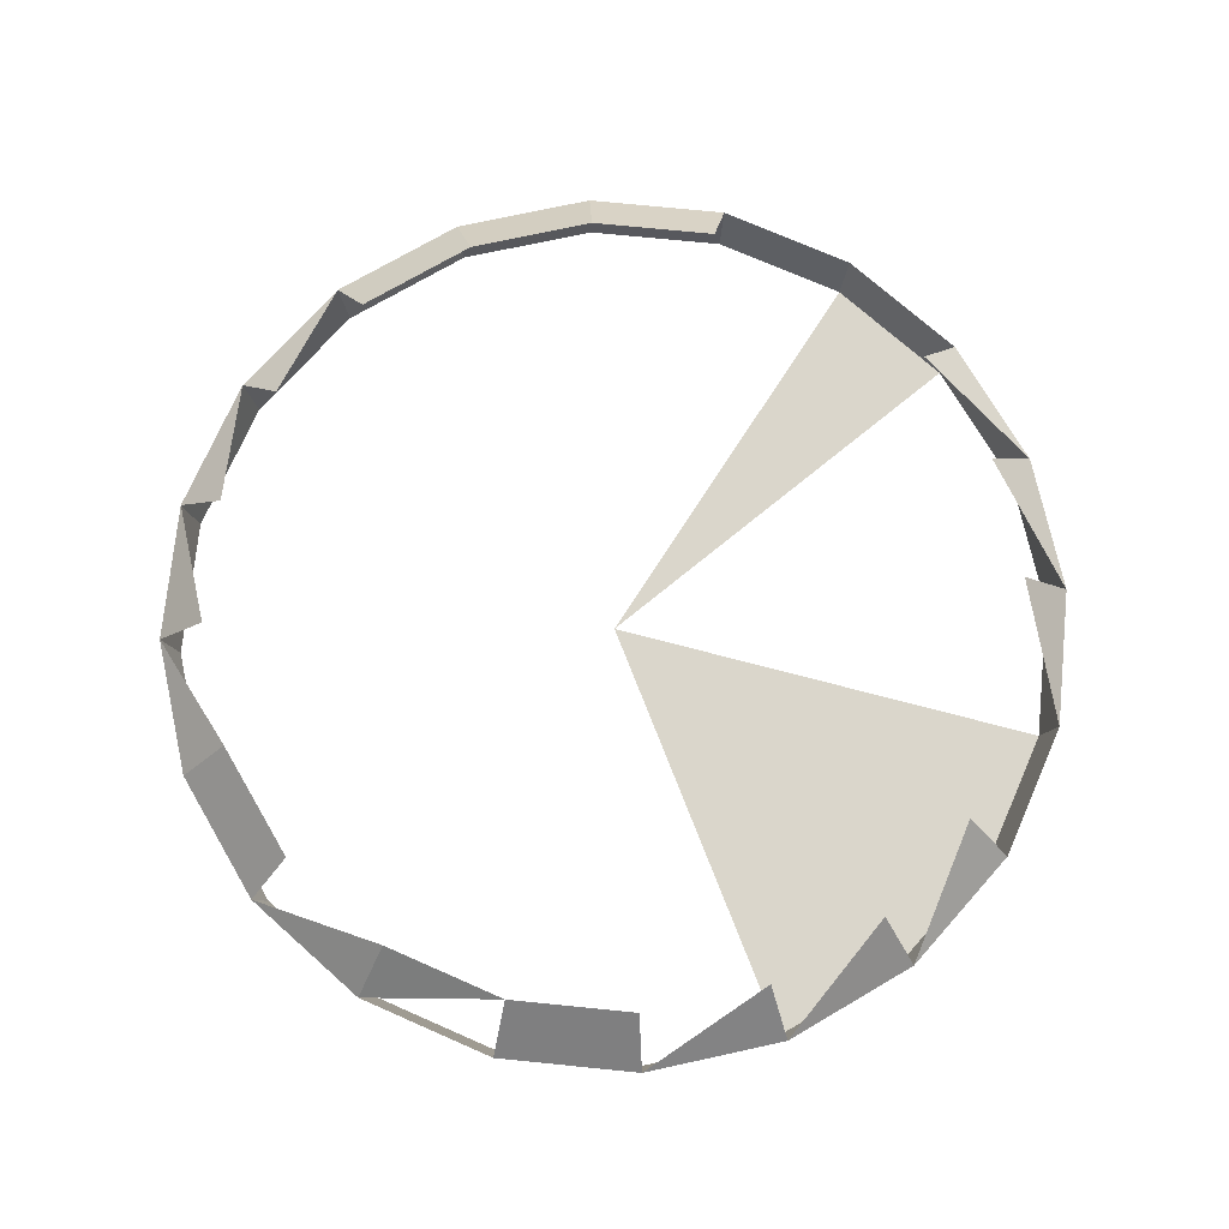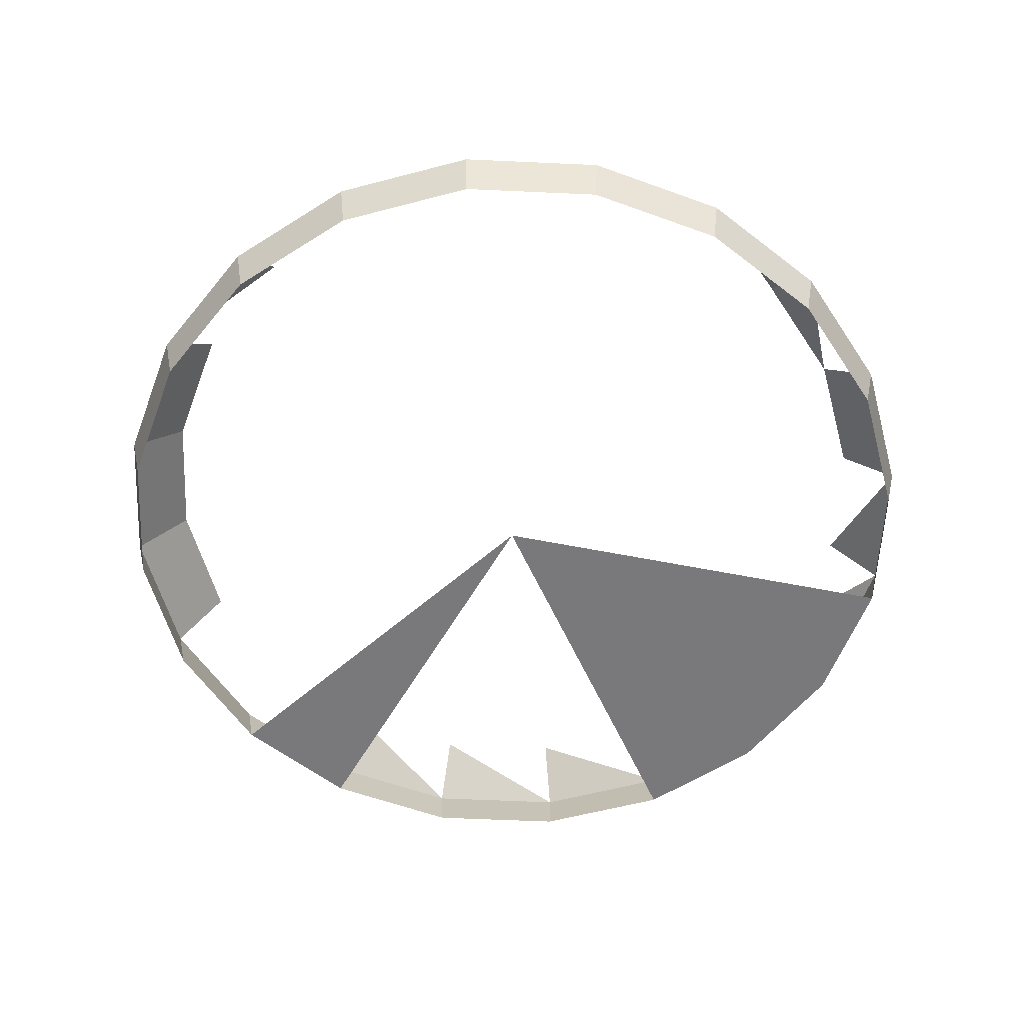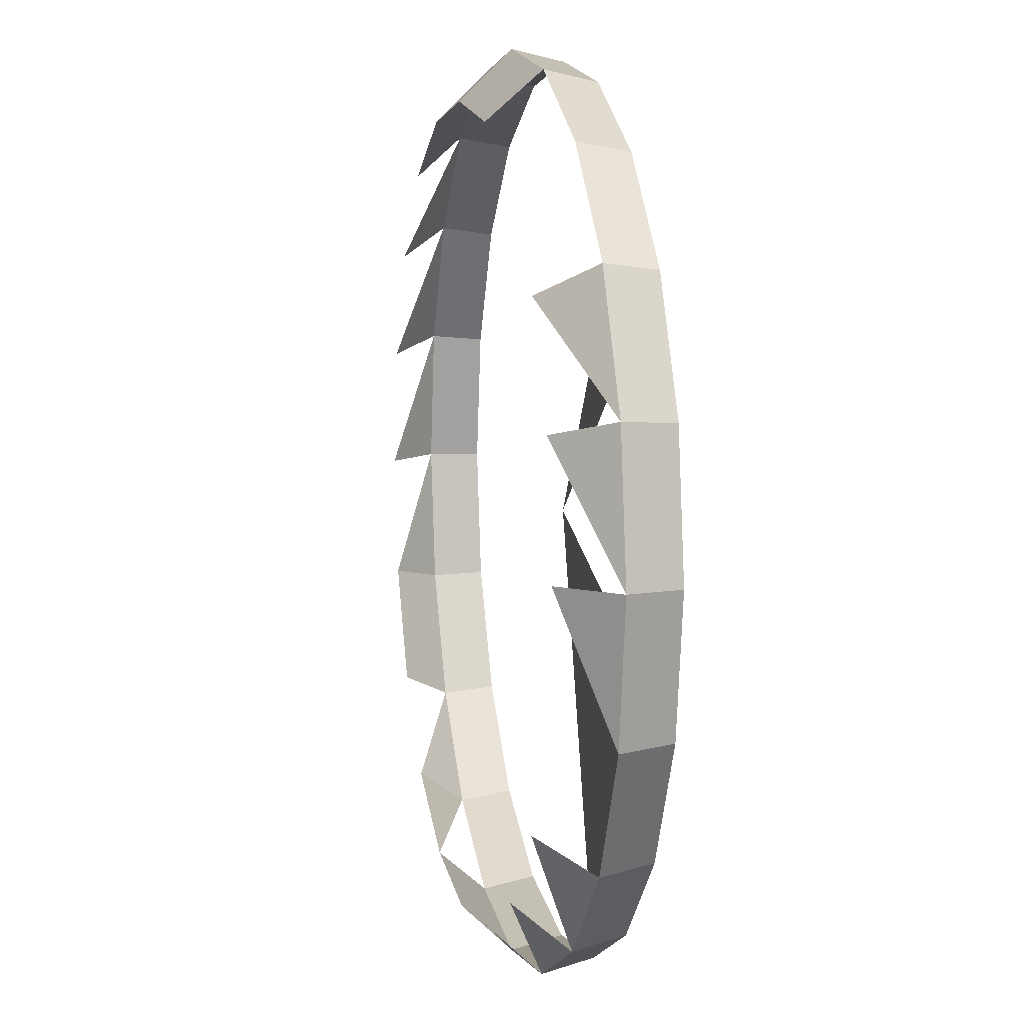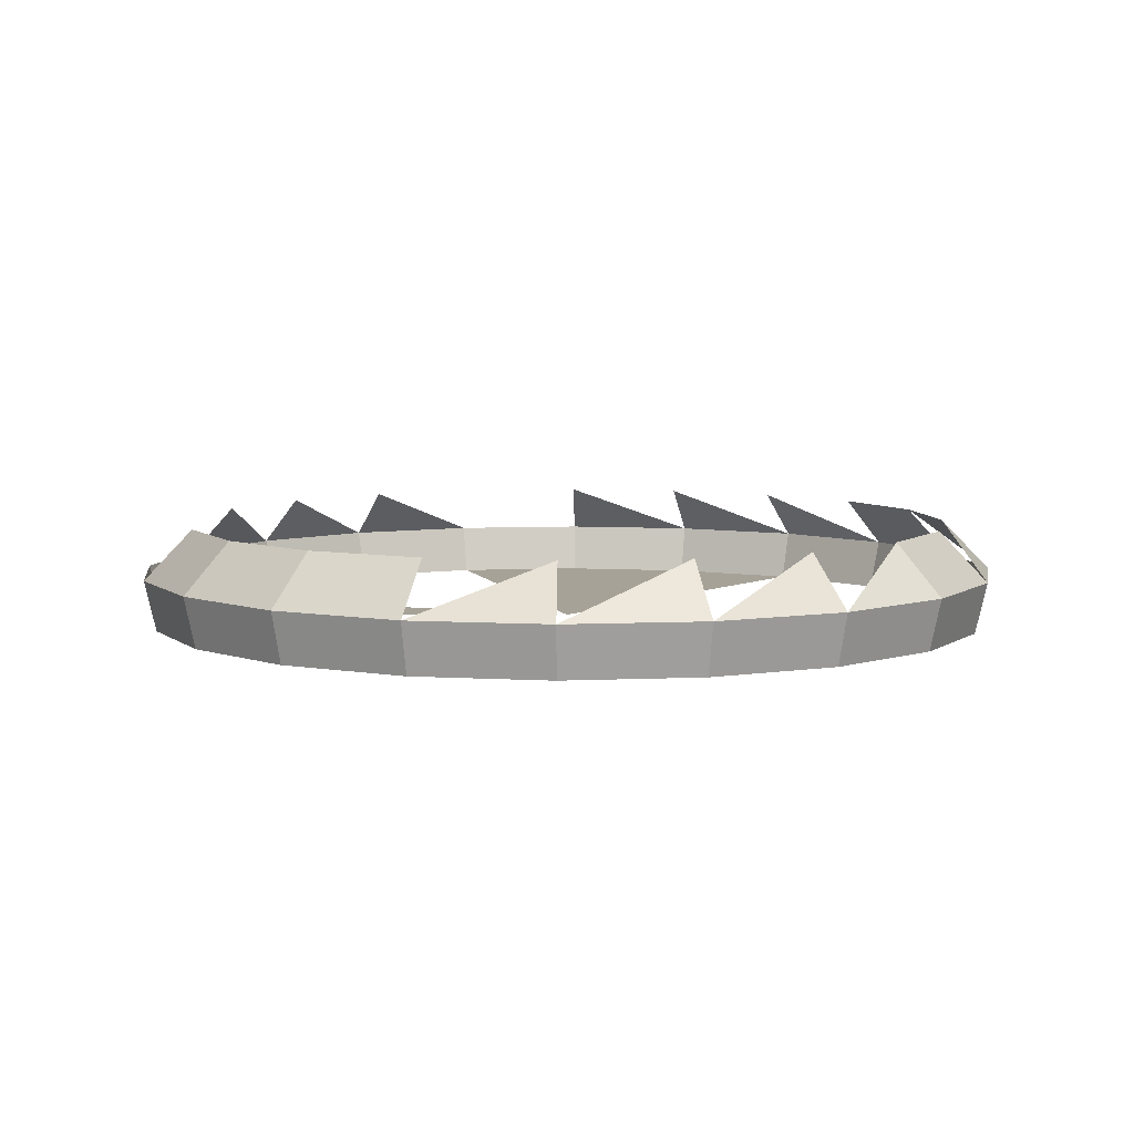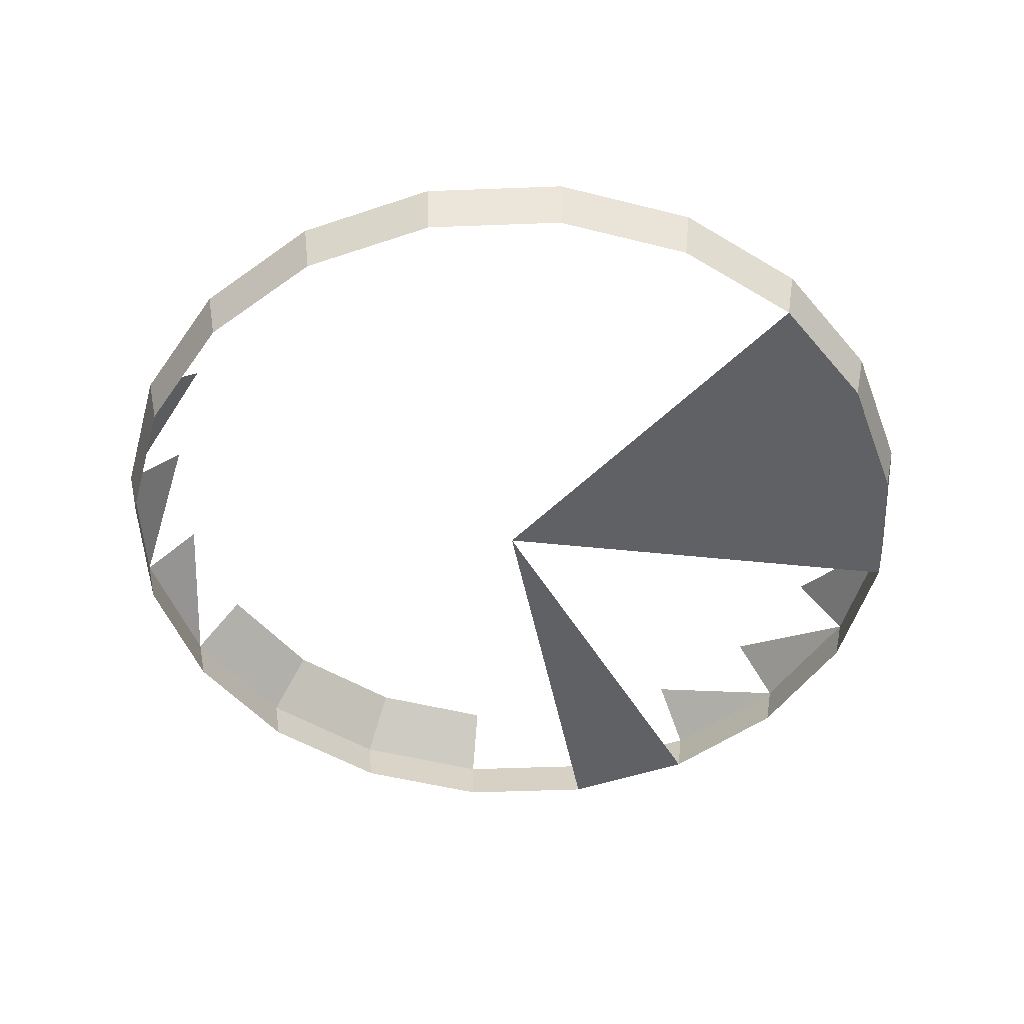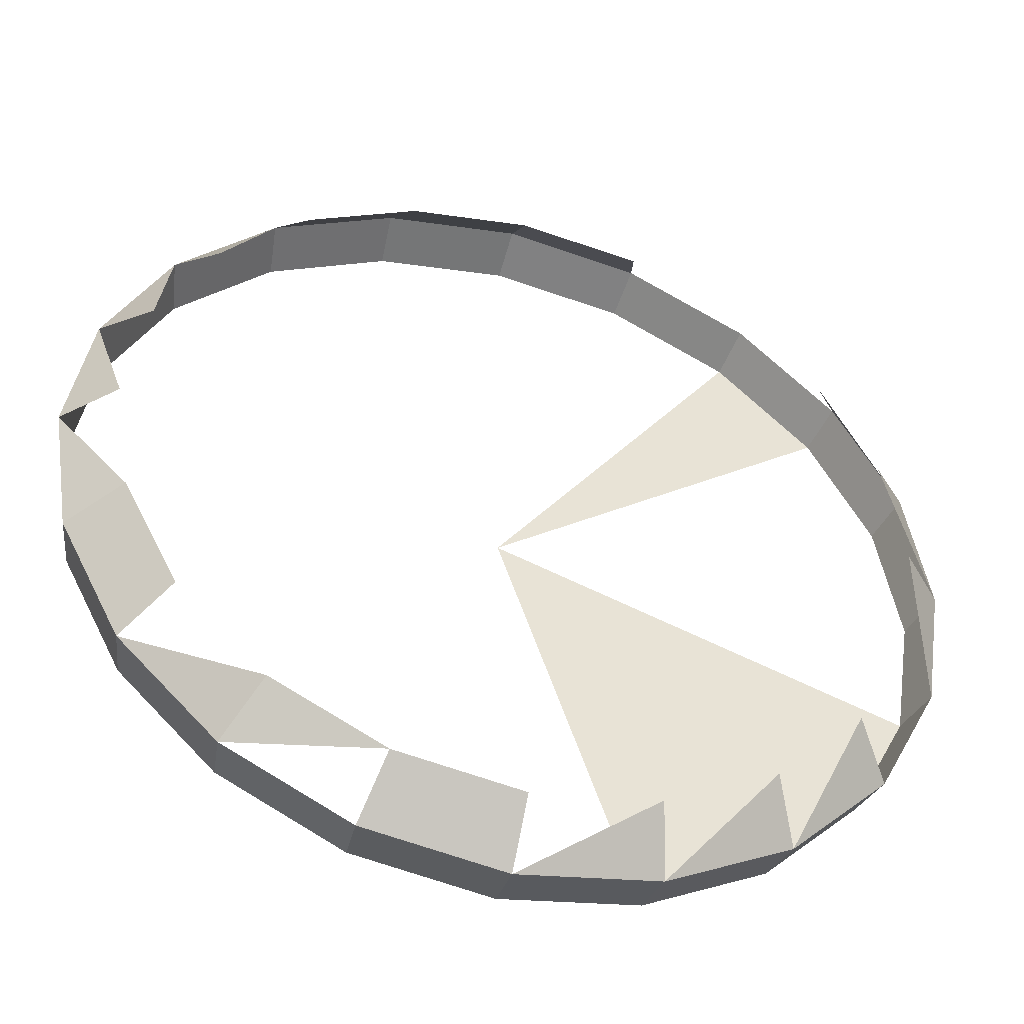
<metadata>
{"format":"obj","ext":"obj","renderer":"f3d","projection":"perspective","resolution":1024,"background":"white","views":[{"elev":73.7,"azim":176.7,"up":"+Y"},{"elev":-57.9,"azim":96.3,"up":"+Y"},{"elev":8.8,"azim":-102.0,"up":"+Z"},{"elev":6.5,"azim":55.2,"up":"+Y"},{"elev":-49.9,"azim":155.4,"up":"+Y"},{"elev":-46.3,"azim":163.9,"up":"+Z"}]}
</metadata>
<code>
v 0.5024 -0.7043 -0.3961
v 0.5765 -0.7779 -0.2139
v 0.4887 -0.7779 -0.3862
v 0.5926 -0.7043 -0.2192
v -0.01111 -0.7779 -0.02302
v 0.362 -0.7043 -0.5365
v 0.4456 -0.6321 -0.3548
v 0.6067 -0.7779 -0.02302
v 0.352 -0.7779 -0.5229
v 0.3207 -0.6321 -0.4797
v 0.5258 -0.6321 -0.1975
v 0.6236 -0.7043 -0.02302
v 0.5765 -0.7779 0.1679
v 0.1798 -0.7779 -0.6106
v 0.1633 -0.6321 -0.5599
v 0.185 -0.7043 -0.6267
v 0.4887 -0.7779 0.3401
v -0.01111 -0.7779 -0.6409
v 0.5534 -0.6321 -0.02302
v 0.5926 -0.7043 0.1731
v 0.352 -0.7779 0.4768
v -0.202 -0.7779 -0.6106
v -0.01111 -0.7043 -0.6578
v -0.01111 -0.6321 -0.5875
v 0.5024 -0.7043 0.3501
v 0.1798 -0.7779 0.5646
v -0.3743 -0.7779 -0.5229
v -0.2073 -0.7043 -0.6267
v 0.5258 -0.6321 0.1514
v 0.362 -0.7043 0.4905
v -0.01111 -0.7779 0.5948
v -0.511 -0.7779 -0.3862
v -0.3842 -0.7043 -0.5365
v -0.1856 -0.6321 -0.5599
v 0.4456 -0.6321 0.3088
v 0.185 -0.7043 0.5807
v -0.202 -0.7779 0.5646
v -0.5987 -0.7779 -0.2139
v -0.5246 -0.7043 -0.3961
v -0.3429 -0.6321 -0.4797
v 0.3207 -0.6321 0.4337
v -0.01111 -0.7043 0.6117
v -0.3743 -0.7779 0.4768
v -0.6289 -0.7779 -0.02302
v -0.6148 -0.7043 -0.2192
v -0.4678 -0.6321 -0.3548
v 0.1633 -0.6321 0.5139
v -0.2073 -0.7043 0.5807
v -0.511 -0.7779 0.3401
v -0.5987 -0.7779 0.1679
v -0.6459 -0.7043 -0.02302
v -0.01111 -0.6321 0.5415
v -0.3842 -0.7043 0.4905
v -0.6148 -0.7043 0.1731
v -0.5756 -0.6321 -0.02302
v -0.1856 -0.6321 0.5139
v -0.5246 -0.7043 0.3501
v -0.548 -0.6321 0.1514
v -0.4678 -0.6321 0.3088
f 1 2 3
f 3 2 1
f 1 4 2
f 2 4 1
f 6 1 3
f 3 1 6
f 4 1 7
f 7 1 4
f 4 8 2
f 2 8 4
f 1 6 10
f 10 6 1
f 6 3 9
f 9 3 6
f 4 7 11
f 11 7 4
f 4 12 8
f 8 12 4
f 6 15 10
f 10 15 6
f 6 9 16
f 16 9 6
f 4 11 12
f 12 11 4
f 12 13 8
f 8 13 12
f 16 9 14
f 14 9 16
f 12 20 13
f 13 20 12
f 13 20 17
f 17 20 13
f 23 14 18
f 18 14 23
f 16 14 23
f 23 14 16
f 15 16 24
f 24 16 15
f 19 20 12
f 12 20 19
f 20 25 17
f 17 25 20
f 17 25 21
f 21 25 17
f 5 27 22
f 22 27 5
f 28 18 22
f 22 18 28
f 23 18 28
f 28 18 23
f 24 16 23
f 23 16 24
f 20 29 25
f 25 29 20
f 30 21 25
f 25 21 30
f 30 26 21
f 21 26 30
f 5 32 27
f 27 32 5
f 33 22 27
f 27 22 33
f 28 22 33
f 33 22 28
f 34 23 28
f 28 23 34
f 25 35 30
f 30 35 25
f 36 26 30
f 30 26 36
f 36 31 26
f 26 31 36
f 5 38 32
f 32 38 5
f 39 27 32
f 32 27 39
f 33 27 39
f 39 27 33
f 28 33 40
f 40 33 28
f 30 41 36
f 36 41 30
f 42 31 36
f 36 31 42
f 42 37 31
f 31 37 42
f 32 38 45
f 45 38 32
f 39 32 45
f 45 32 39
f 33 39 46
f 46 39 33
f 41 47 36
f 36 47 41
f 47 42 36
f 36 42 47
f 48 37 42
f 42 37 48
f 48 43 37
f 37 43 48
f 5 43 49
f 49 43 5
f 38 44 51
f 51 44 38
f 45 38 51
f 51 38 45
f 52 42 47
f 47 42 52
f 52 48 42
f 42 48 52
f 53 43 48
f 48 43 53
f 53 49 43
f 43 49 53
f 44 50 54
f 54 50 44
f 44 54 51
f 51 54 44
f 45 51 55
f 55 51 45
f 56 48 52
f 52 48 56
f 57 49 53
f 53 49 57
f 50 49 57
f 57 49 50
f 50 57 54
f 54 57 50
f 51 54 58
f 58 54 51
f 59 54 57
f 57 54 59

</code>
